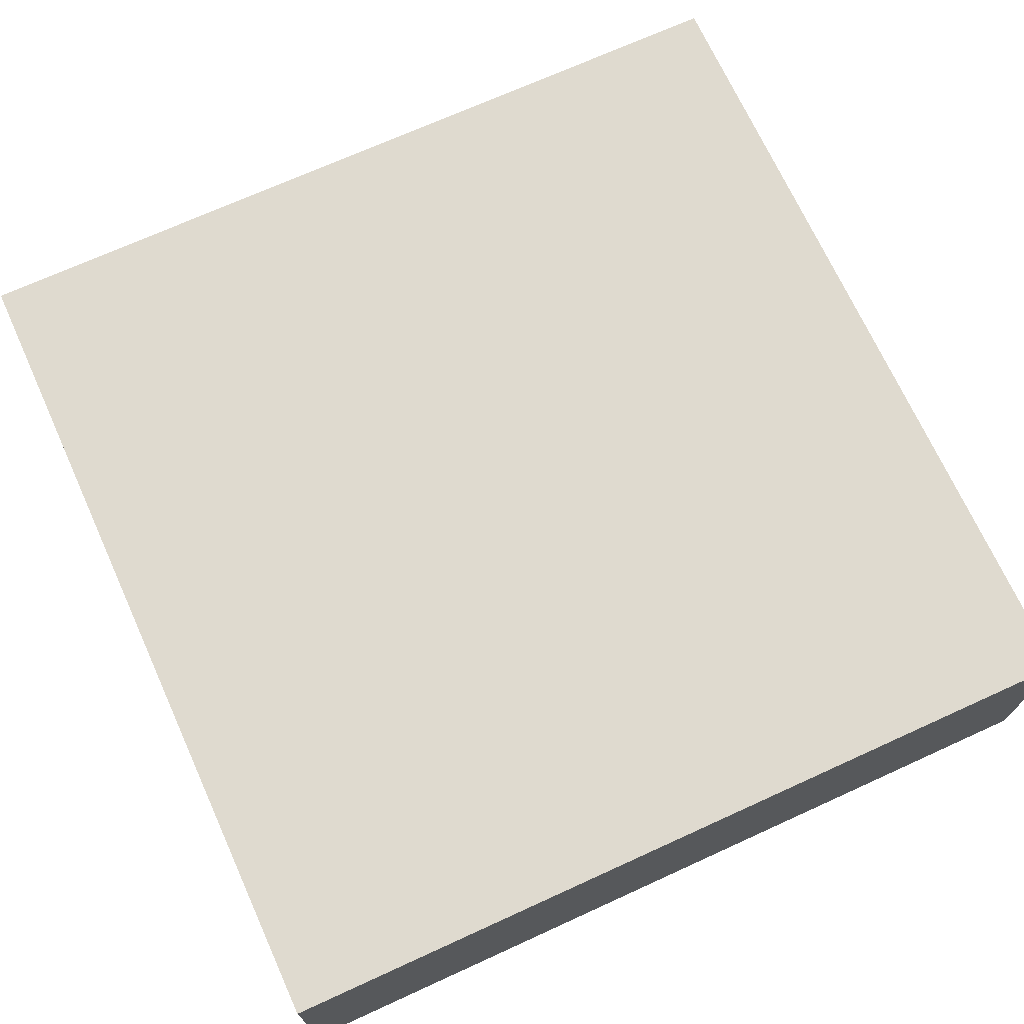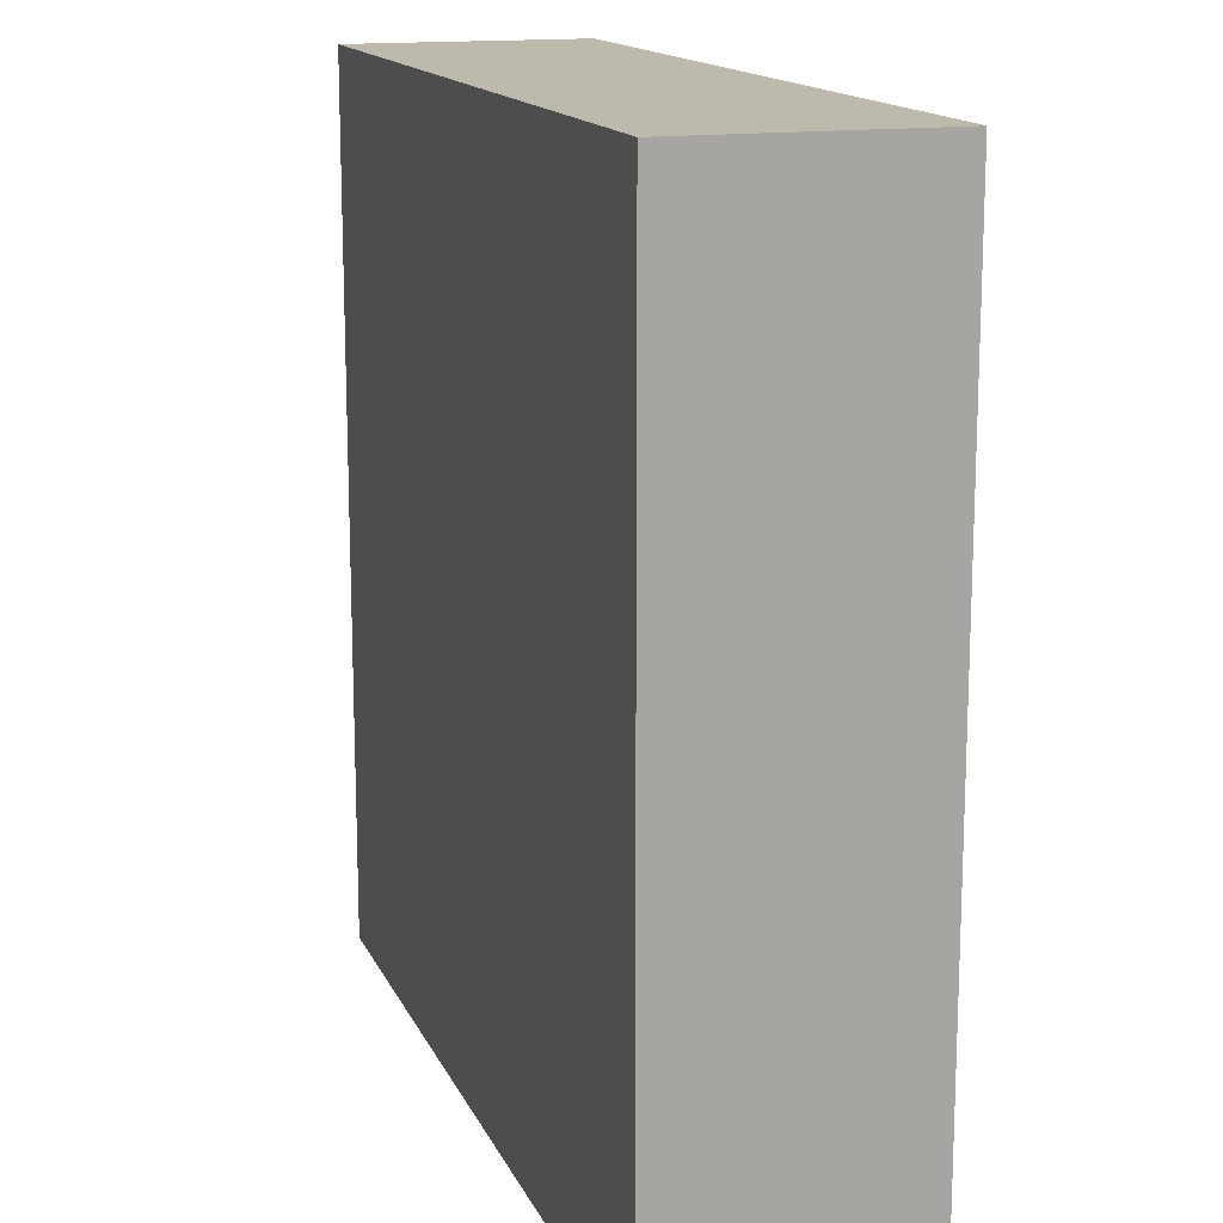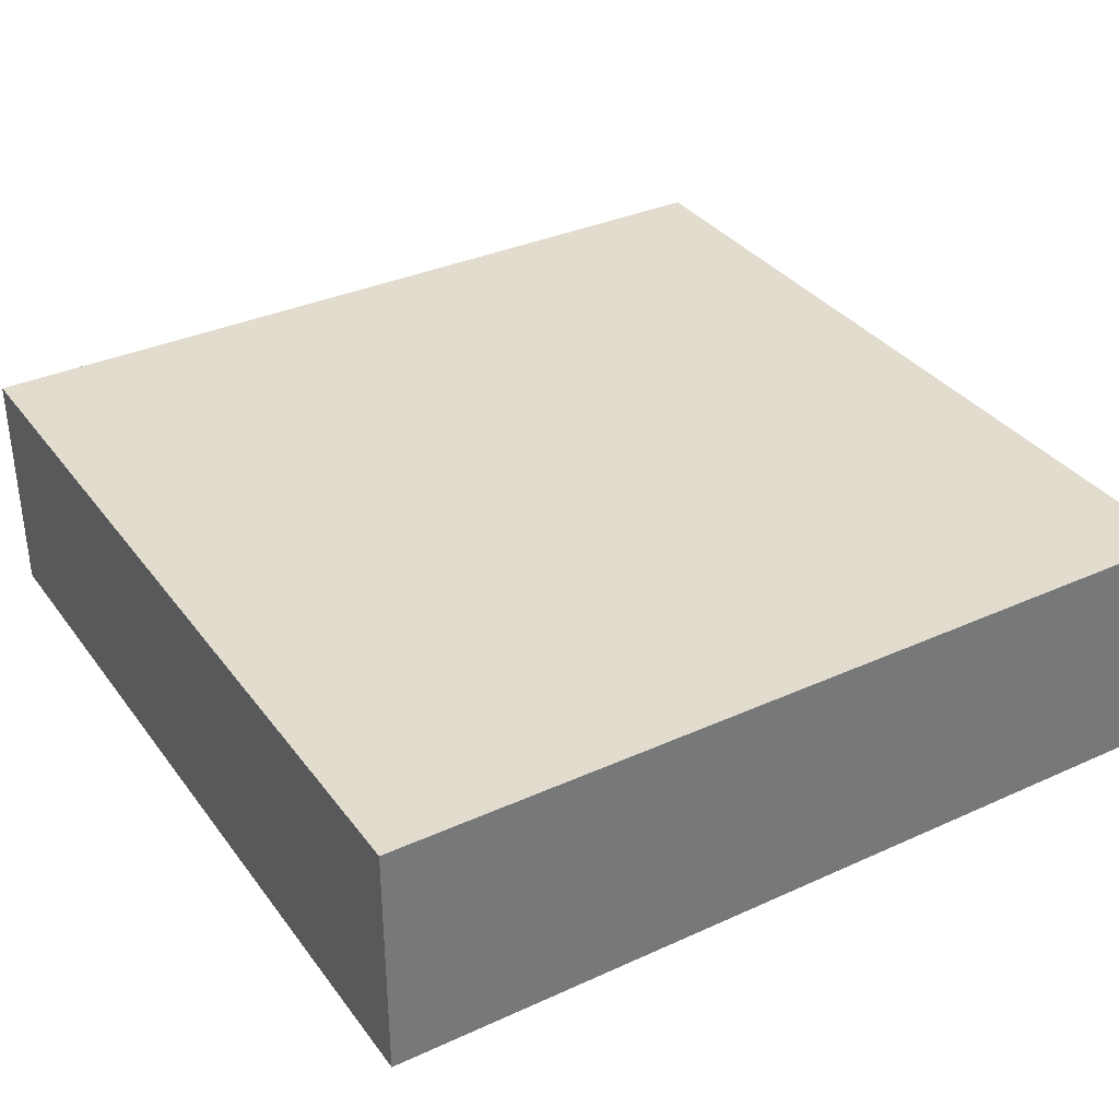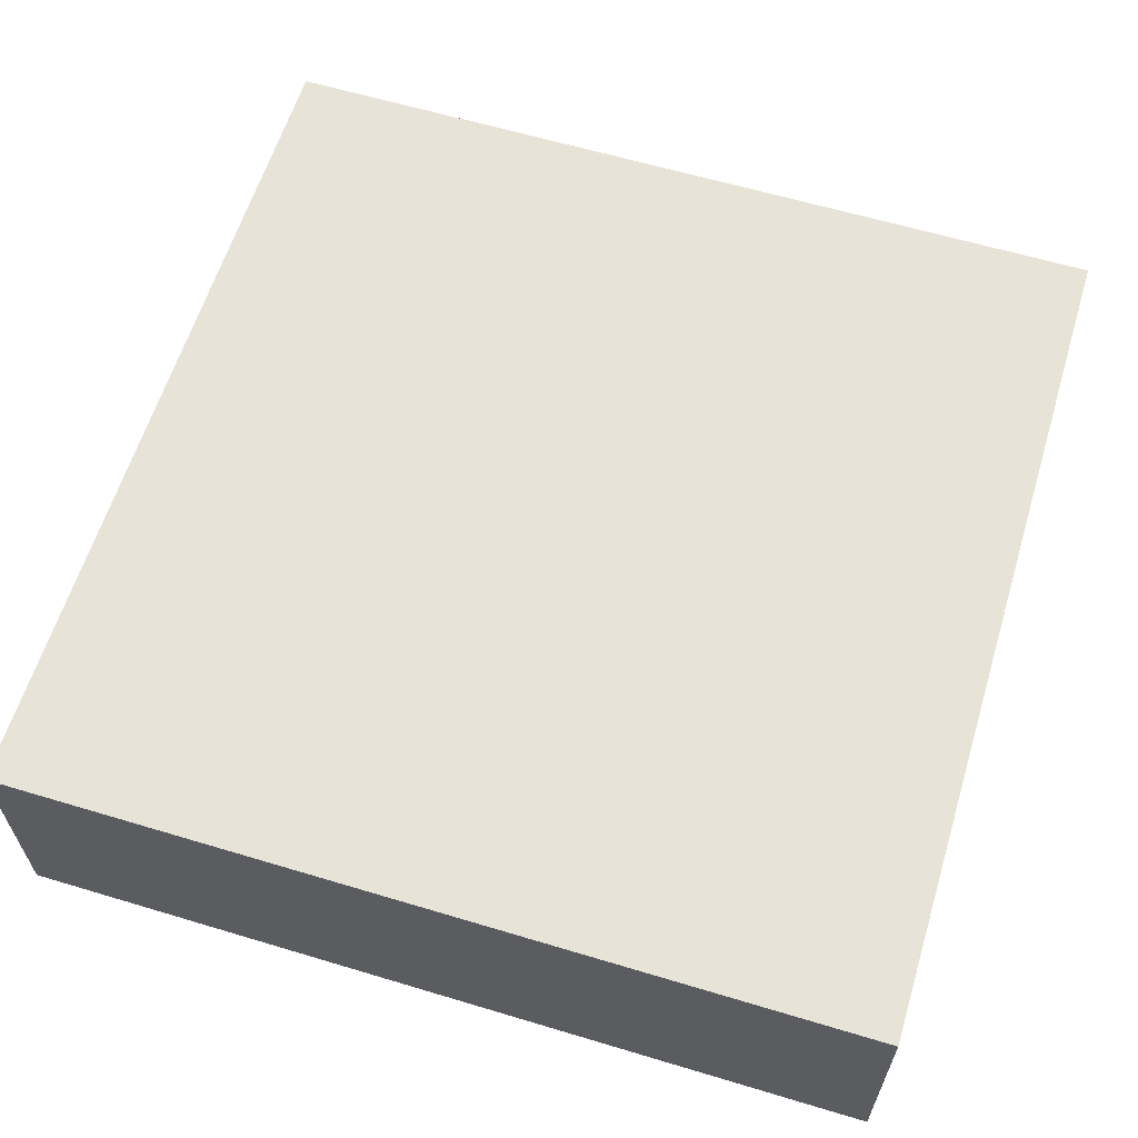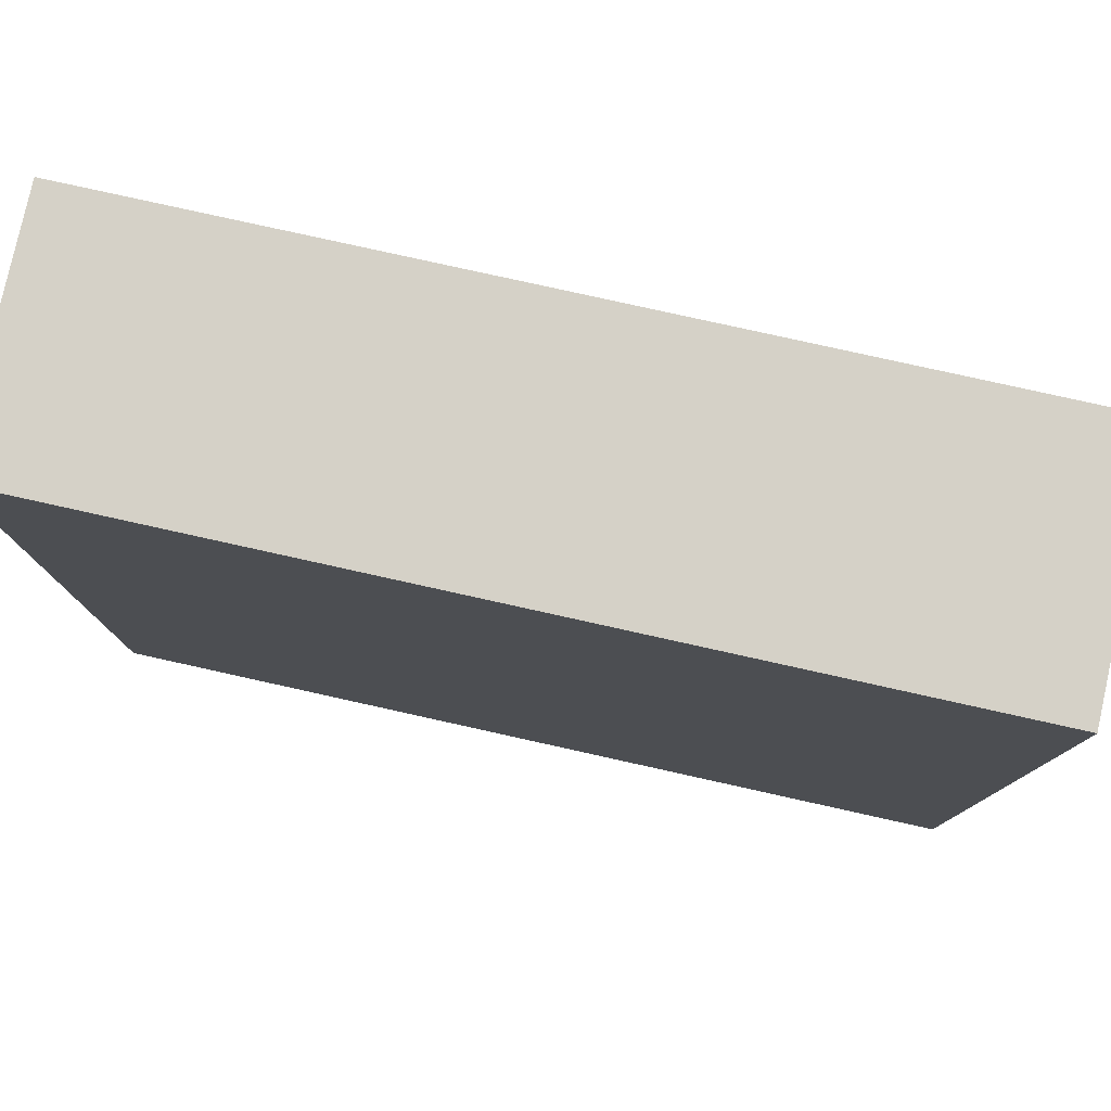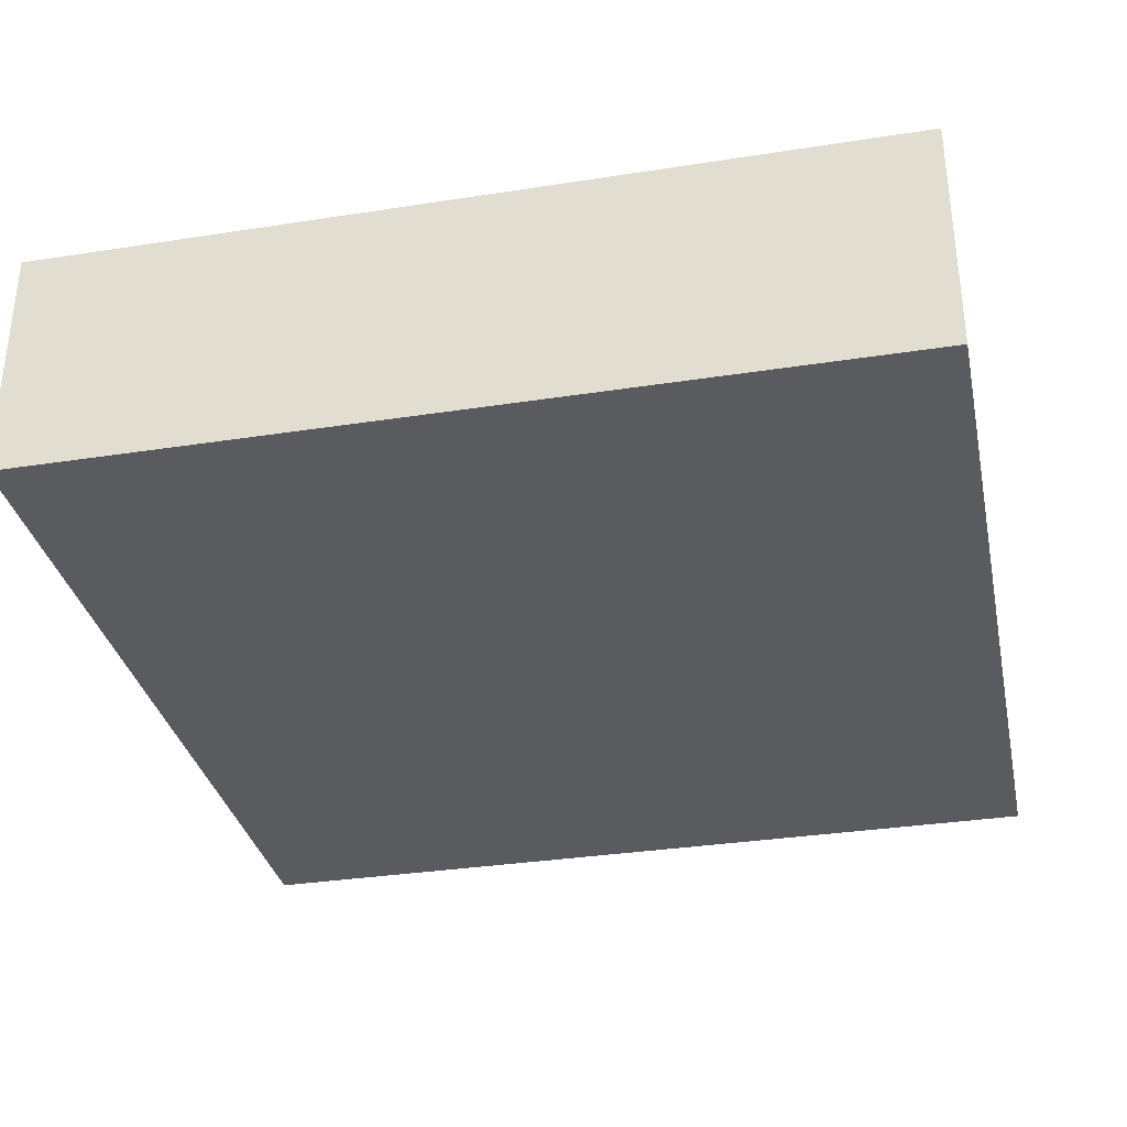
<metadata>
{"format":"obj","ext":"obj","renderer":"f3d","projection":"perspective","resolution":1024,"background":"white","views":[{"elev":70.8,"azim":65.5,"up":"+Y"},{"elev":15.0,"azim":-107.8,"up":"+Z"},{"elev":34.7,"azim":148.7,"up":"+Y"},{"elev":61.5,"azim":17.0,"up":"+Y"},{"elev":79.5,"azim":-167.5,"up":"+Z"},{"elev":-33.4,"azim":12.0,"up":"+Y"}]}
</metadata>
<code>
o
v 12.3 0 37.1
v 15.5 0 37.1
v 12.3 0.8 37.1
v 15.5 0.8 37.1
v 12.3 0.9 37.1
v 15.5 0.9 37.1
v 12.3 0 40.3
v 15.5 0 40.3
v 12.3 0.8 40.3
v 15.5 0.8 40.3
v 12.3 0.9 40.3
v 15.5 0.9 40.3
v 12.3 0 37.1
v 12.3 0.8 37.1
v 12.3 0.9 37.1
v 12.3 0 40.3
v 12.3 0.8 40.3
v 12.3 0.9 40.3
v 15.5 0 37.1
v 15.5 0.8 37.1
v 15.5 0.9 37.1
v 15.5 0 40.3
v 15.5 0.8 40.3
v 15.5 0.9 40.3
v 12.3 0 37.1
v 12.3 0 40.3
v 15.5 0 37.1
v 15.5 0 40.3
v 12.3 0.9 37.1
v 12.3 0.9 40.3
v 15.5 0.9 37.1
v 15.5 0.9 40.3
f 3 2 1
f 4 2 3
f 5 4 3
f 6 4 5
f 7 8 9
f 9 8 10
f 9 10 11
f 11 10 12
f 16 14 13
f 17 15 14
f 17 14 16
f 18 15 17
f 19 20 22
f 20 21 23
f 22 20 23
f 23 21 24
f 27 26 25
f 28 26 27
f 29 30 31
f 31 30 32

</code>
